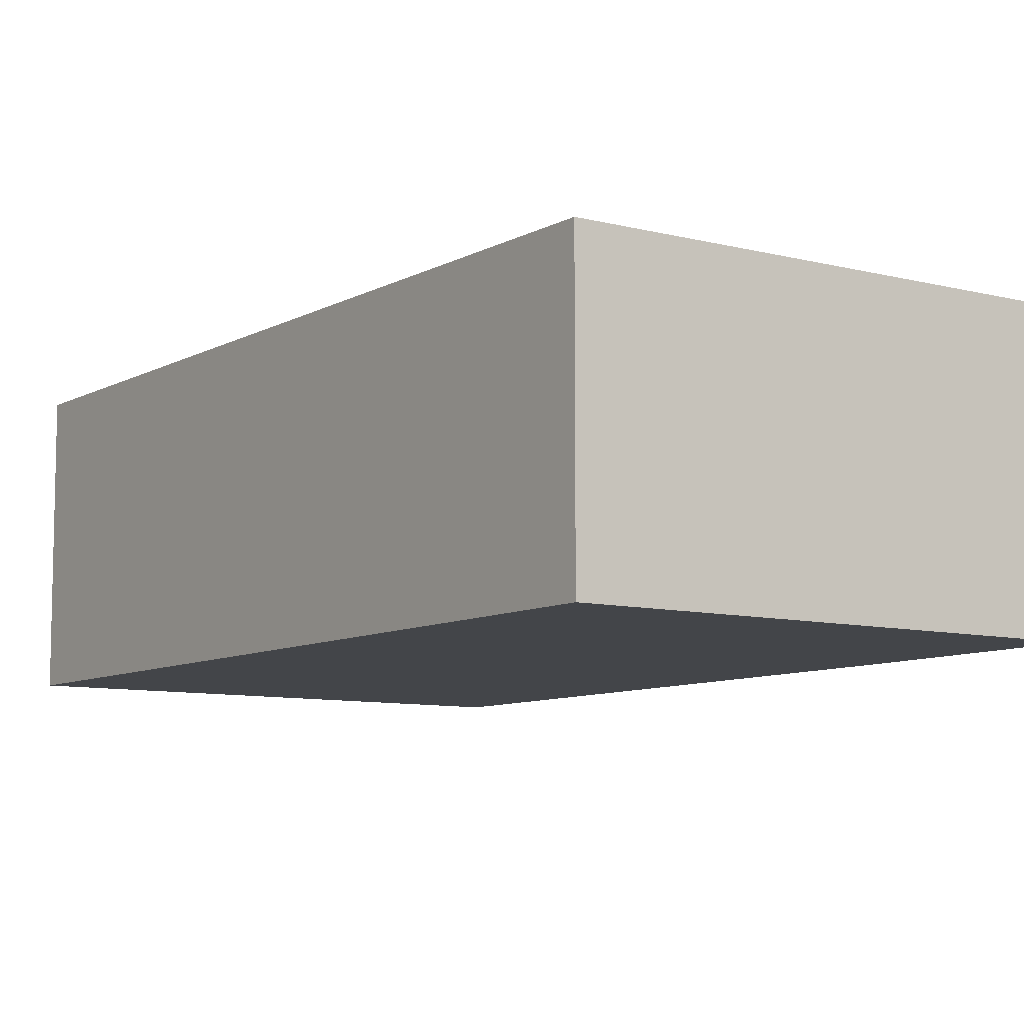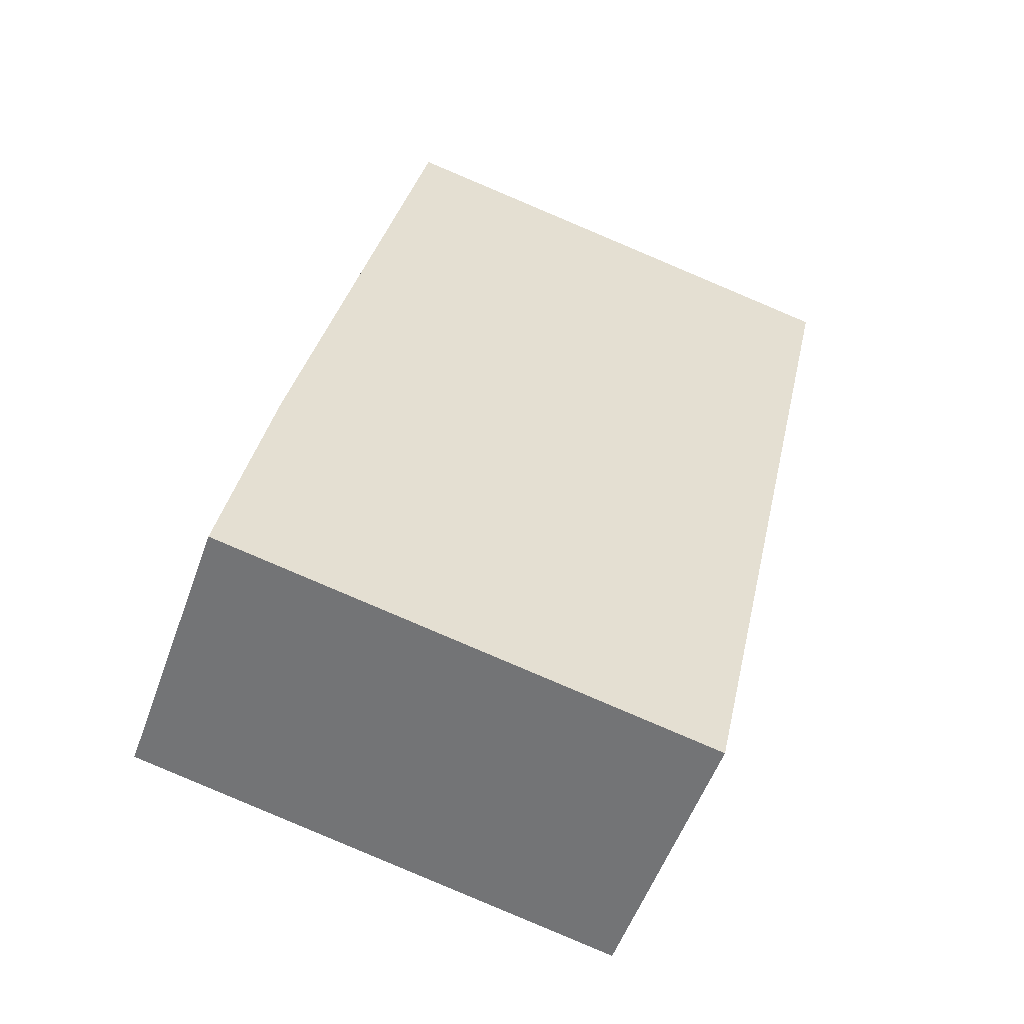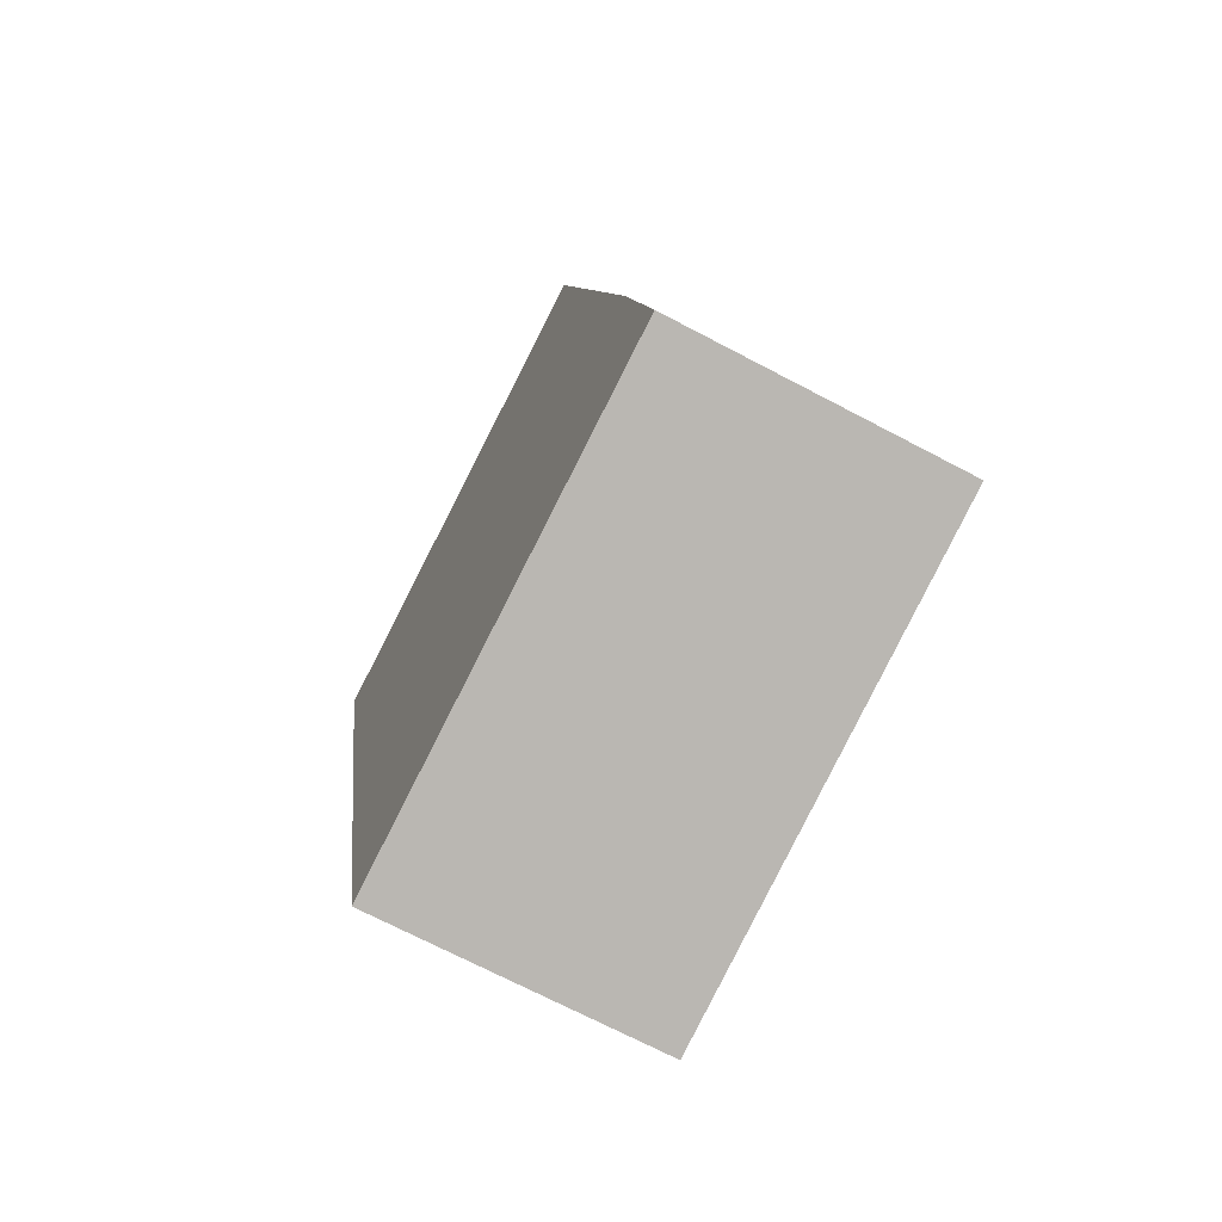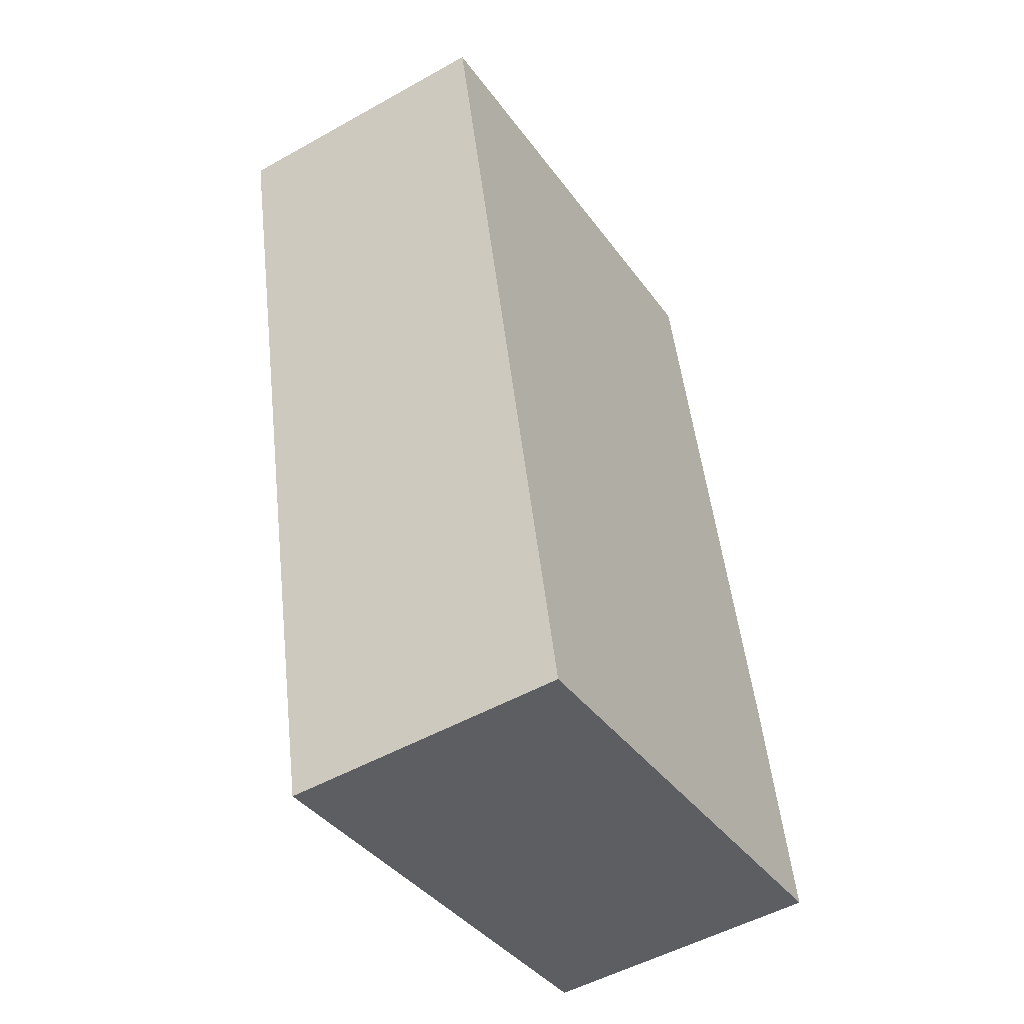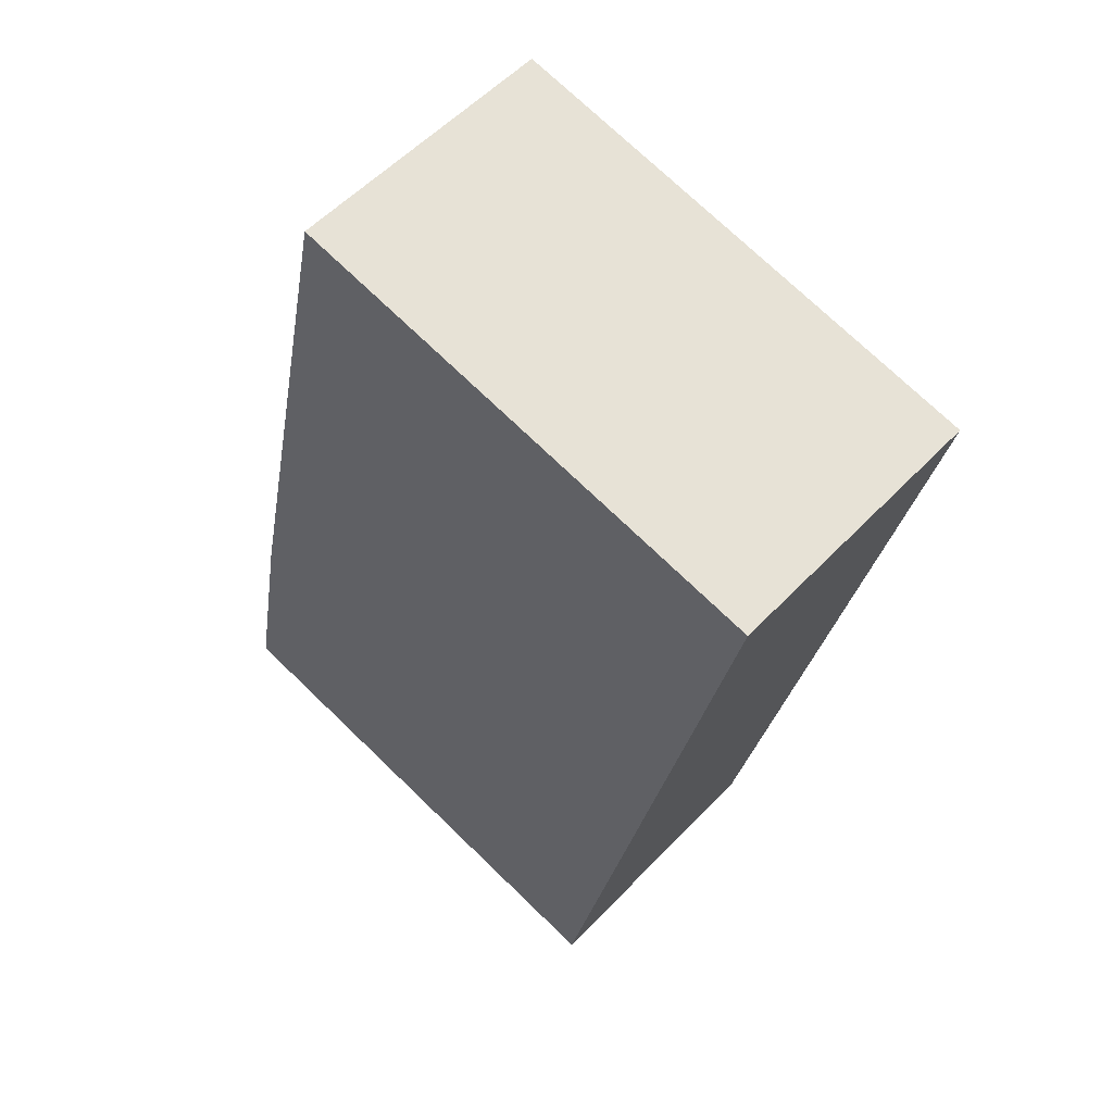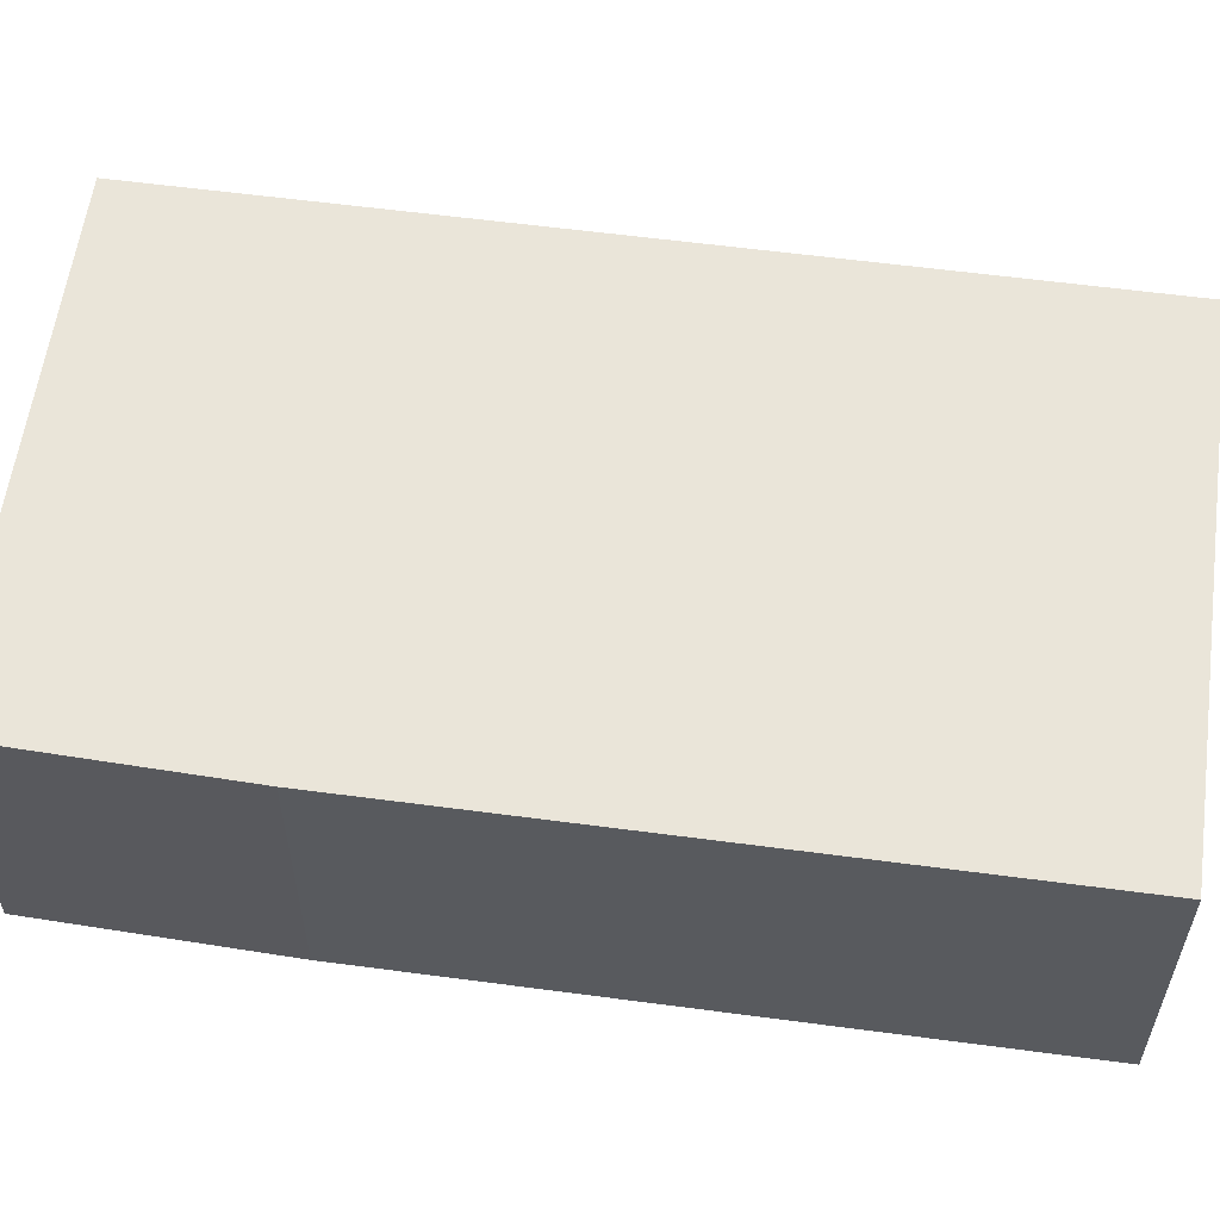
<metadata>
{"format":"obj","ext":"obj","renderer":"f3d","projection":"perspective","resolution":1024,"background":"white","views":[{"elev":-8.6,"azim":157.2,"up":"+Y"},{"elev":-54.0,"azim":-19.5,"up":"+Z"},{"elev":-71.0,"azim":-117.7,"up":"+Z"},{"elev":-50.9,"azim":121.5,"up":"+Z"},{"elev":55.7,"azim":42.6,"up":"+Z"},{"elev":58.6,"azim":-70.0,"up":"+Y"}]}
</metadata>
<code>
v  4.102 2.354 -0.886
v  1.489 2.354 7.157
v  5.644 2.354 6.26
v  0.374 2.354 1.989
v  0 2.354 1.441e-16
v  1.489 -4.382e-16 7.157
v  5.644 -3.833e-16 6.26
v  4.102 5.425e-17 -0.886
v  0 0 0
v  0.374 -1.218e-16 1.989
g defaultobject
f 1 2 3
f 2 1 4
f 4 1 5
f 6 3 2
f 3 6 7
f 7 1 3
f 1 7 8
f 8 5 1
f 5 8 9
f 10 2 4
f 2 10 6
f 9 4 5
f 4 9 10
f 10 7 6
f 7 10 8
f 8 10 9

</code>
